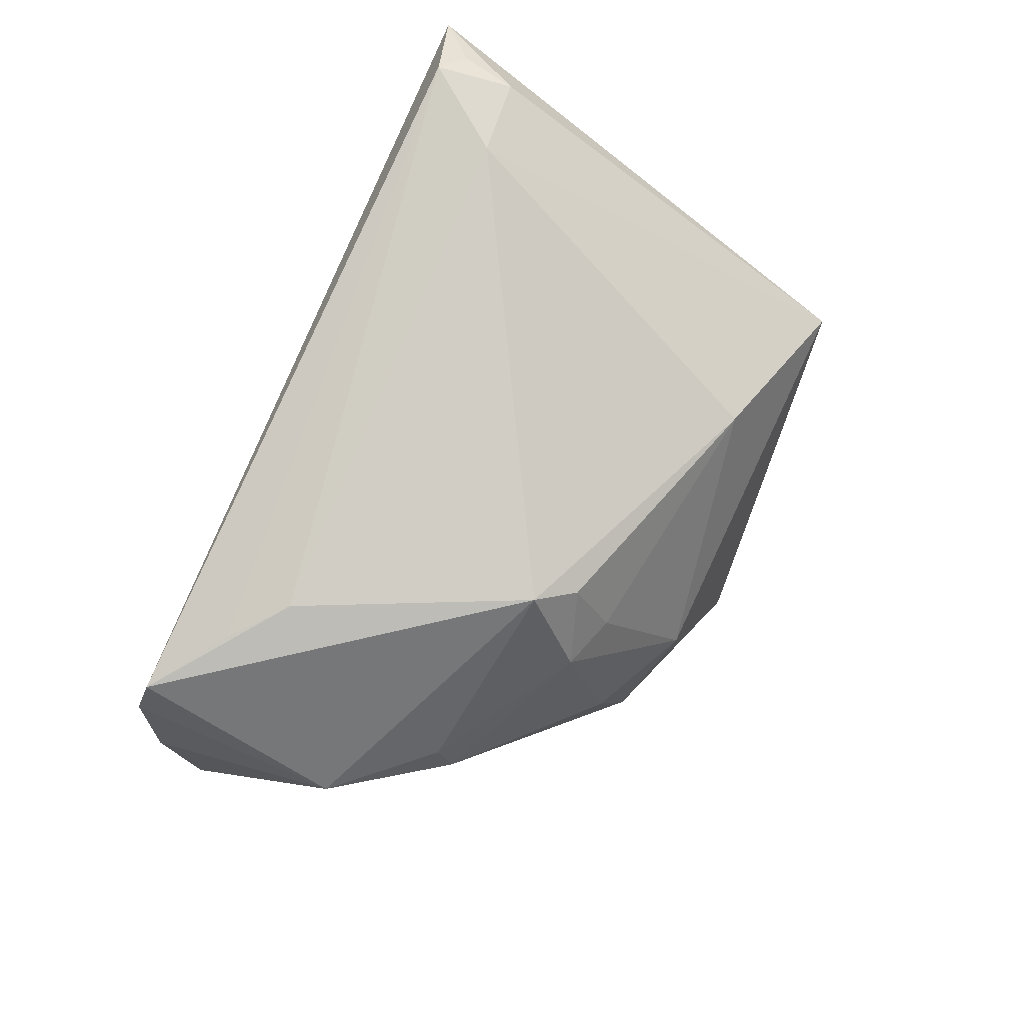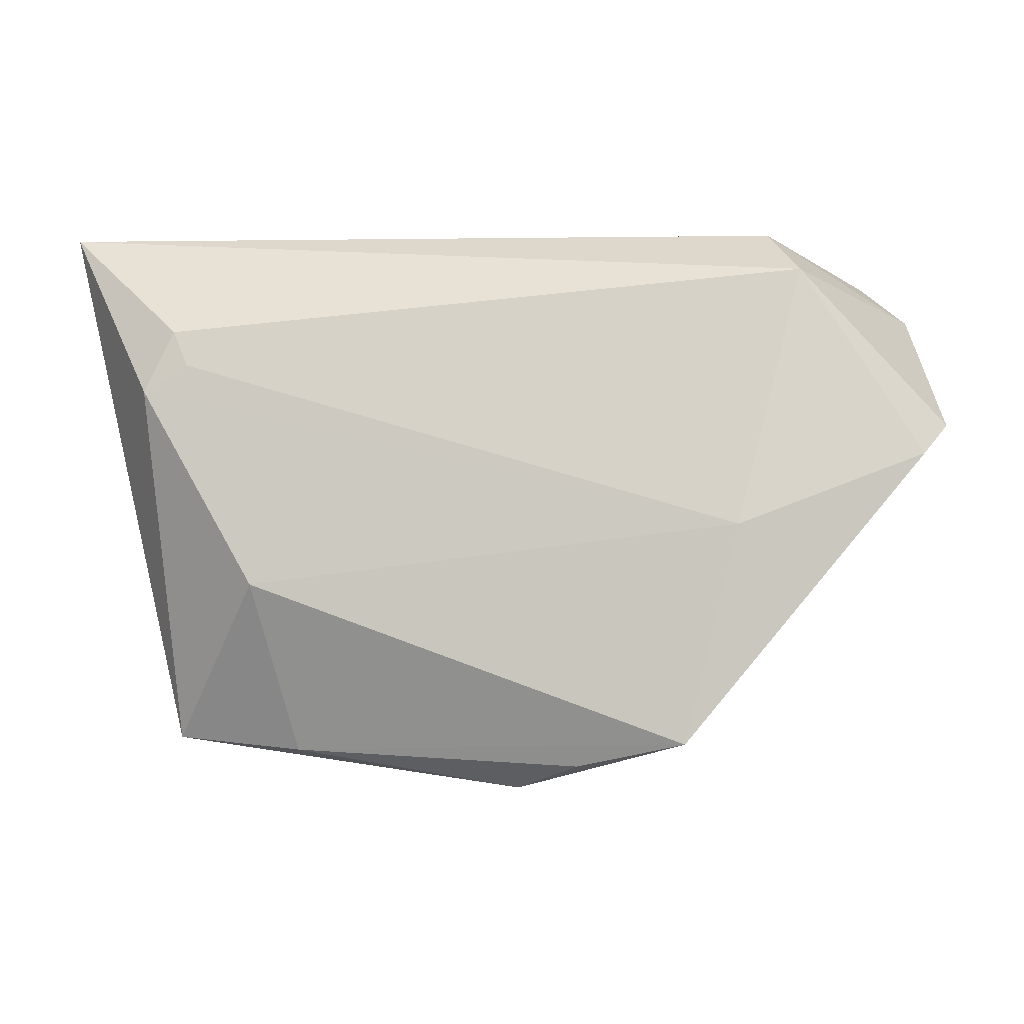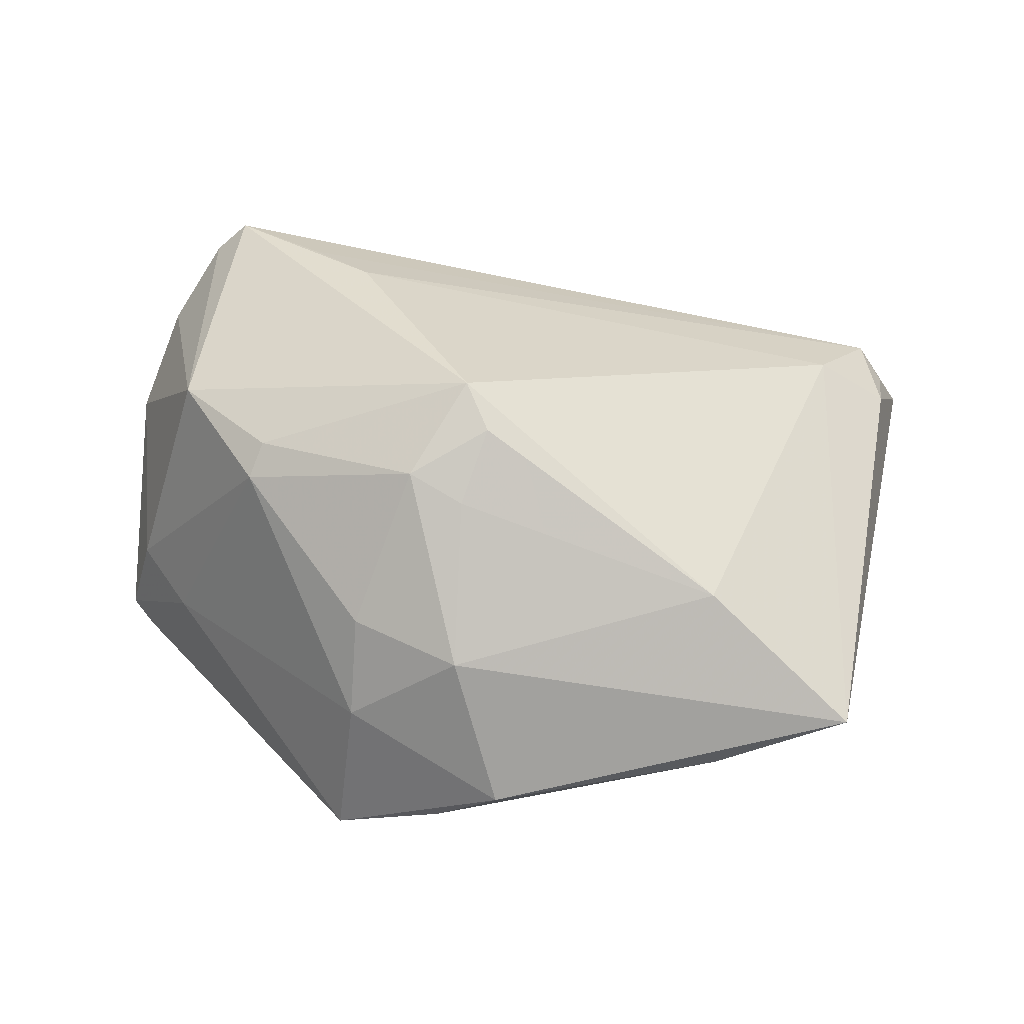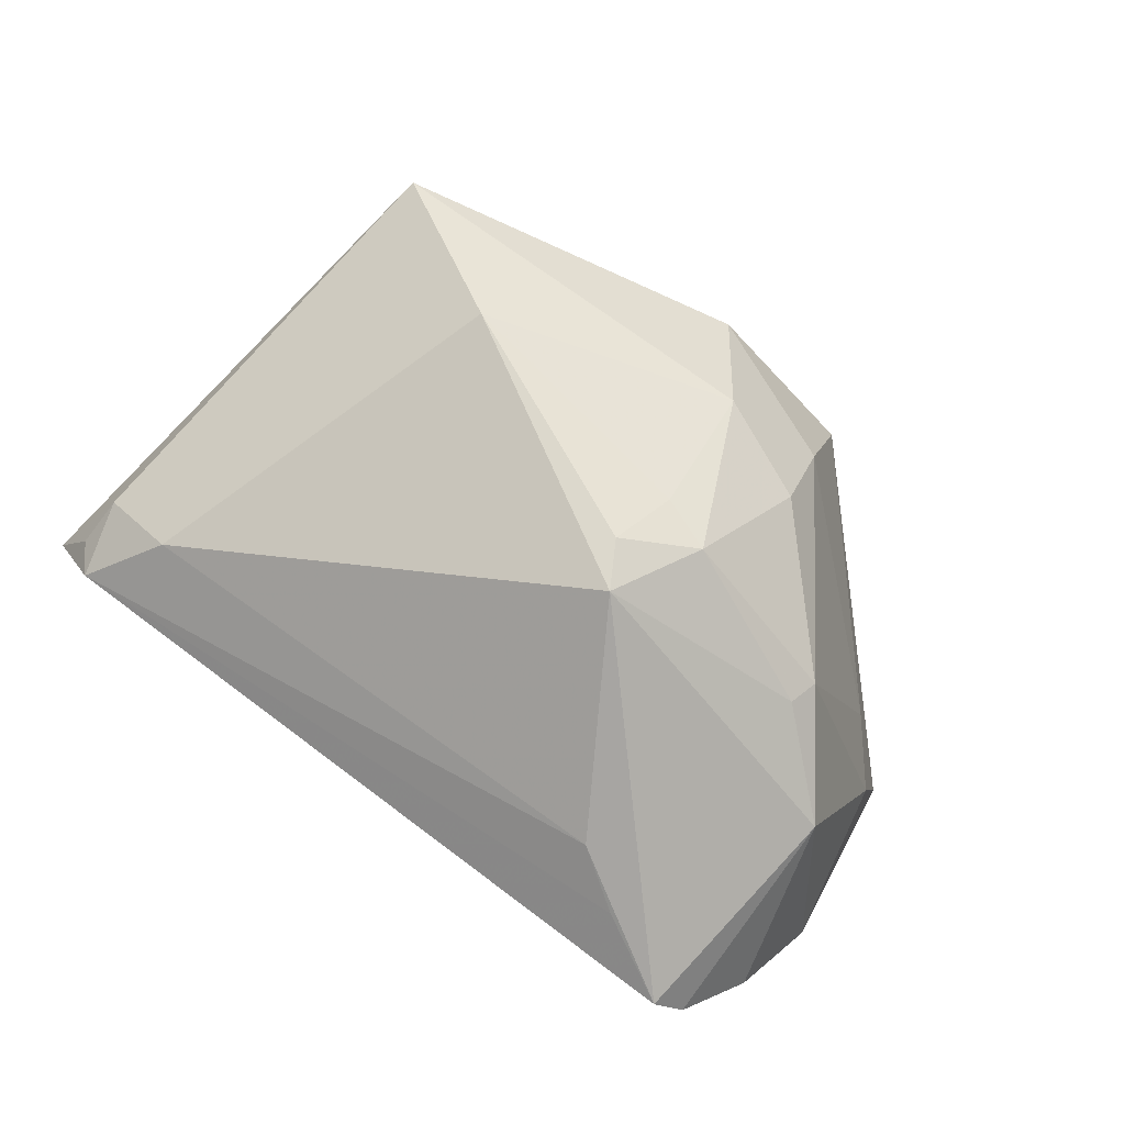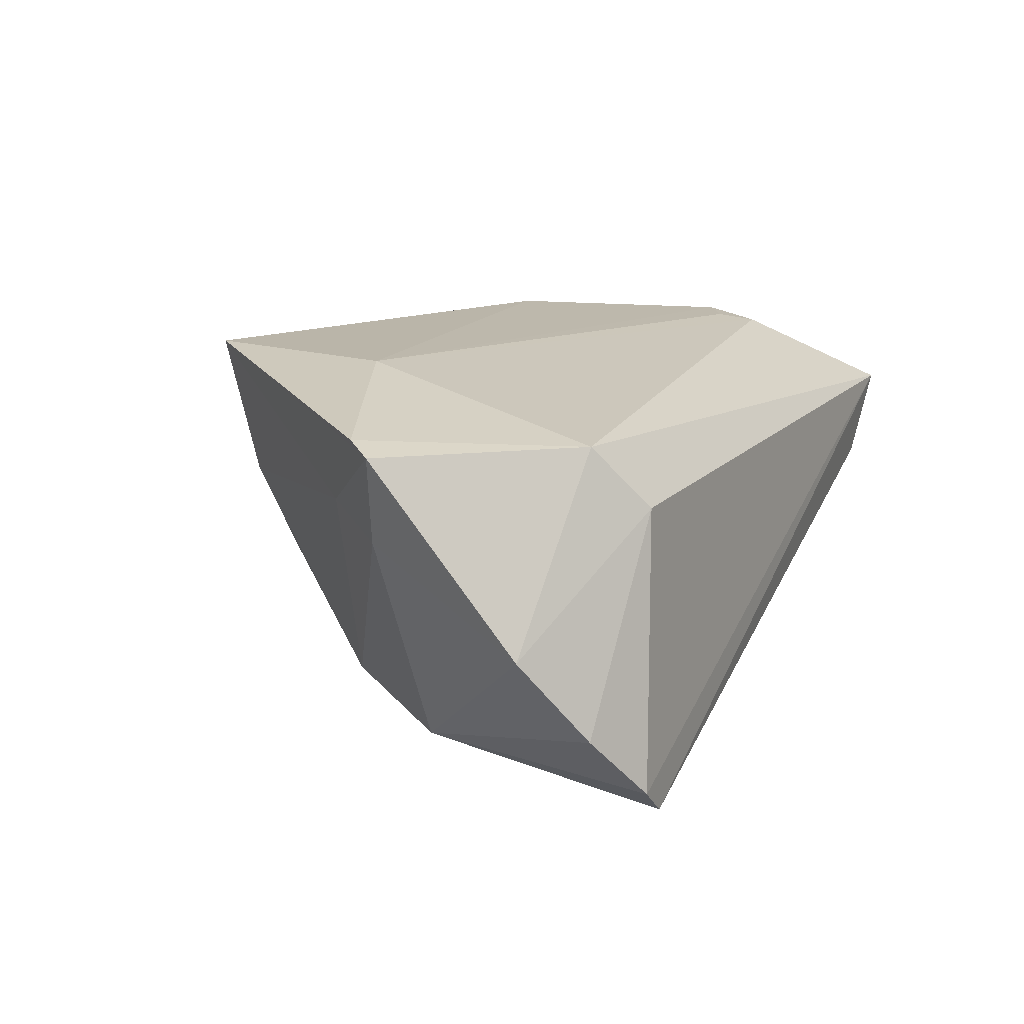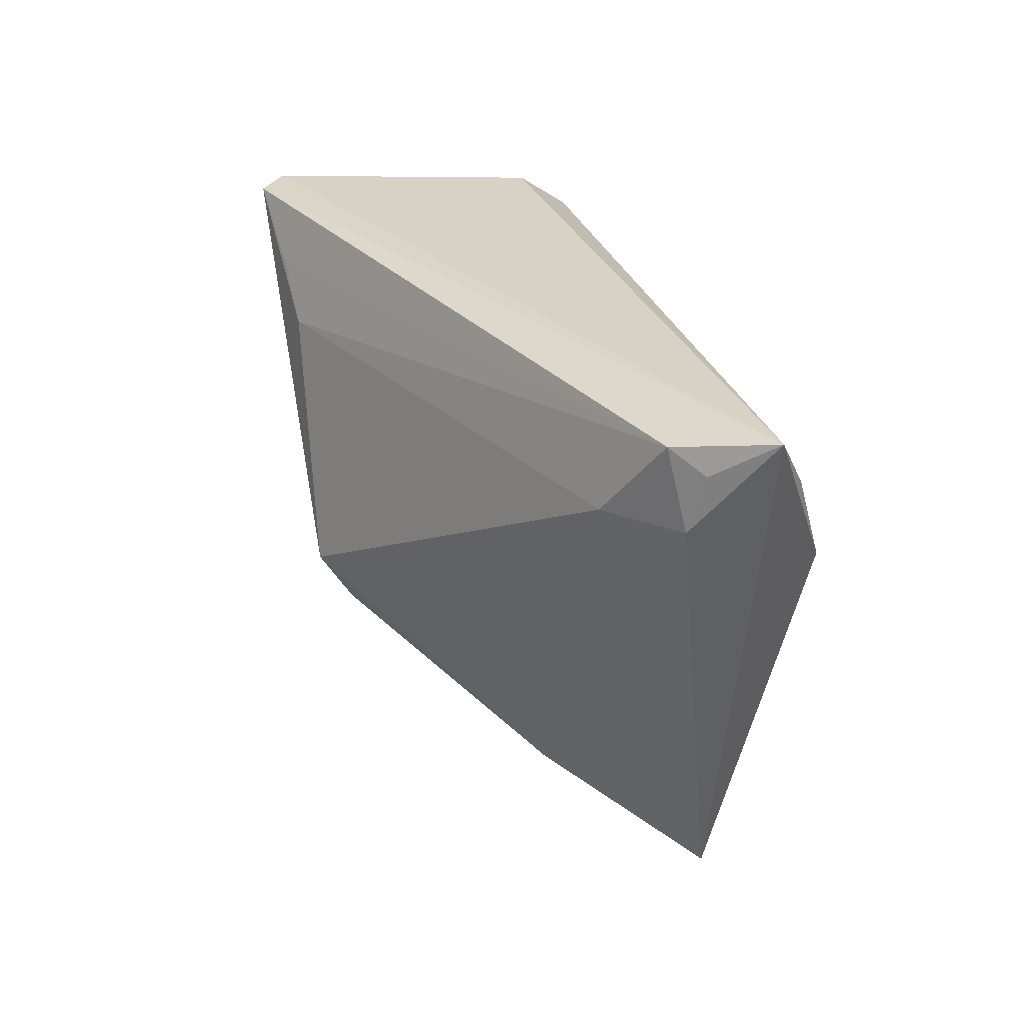
<metadata>
{"format":"obj","ext":"obj","renderer":"f3d","projection":"perspective","resolution":1024,"background":"white","views":[{"elev":-75.9,"azim":-114.9,"up":"+Z"},{"elev":-4.8,"azim":9.0,"up":"+Y"},{"elev":-49.3,"azim":-175.2,"up":"+Y"},{"elev":-77.7,"azim":-32.0,"up":"+Z"},{"elev":13.5,"azim":114.8,"up":"+Z"},{"elev":28.9,"azim":-106.1,"up":"+Y"}]}
</metadata>
<code>
v 0.05755 0.002626 0.01597
v -0.02939 -0.02928 -0.007585
v -0.04948 0.01974 -0.007478
v 0.03113 -0.01024 0.02288
v -0.04459 0.0168 0.0204
v -0.04248 0.0121 0.02125
v 0.01829 -0.03042 -0.00791
v 0.03995 0.03206 -0.02768
v 0.0052 -0.03692 -0.00505
v -0.04632 -0.0378 0.009201
v 0.009869 -0.04116 0.01917
v 0.03535 0.03204 -0.03138
v 0.0532 0.0009026 0.004446
v -0.03297 -0.01748 0.02288
v -0.06223 0.03206 0.009717
v 0.04204 0.00293 -0.02325
v 0.03913 0.02374 0.01575
v 0.002917 -0.02332 -0.02125
v 0.02413 -0.03817 0.02288
v -0.04834 0.00862 0.02143
v 0.03034 -0.009491 -0.02264
v 0.0242 0.0248 -0.03061
v 0.009399 -0.02063 -0.02467
v 0.001363 -0.01113 -0.03178
v 0.03469 0.03005 0.007745
v 0.001394 -0.04416 0.01364
v 0.0547 -0.001022 0.01736
v -0.001094 -0.01661 -0.02793
v -0.0592 0.02757 0.001953
v 0.0324 -0.01254 -0.01926
v 0.05335 0.02023 -0.008316
v 0.04732 -0.007458 0.007951
v 0.02019 -0.03567 0.004032
v -0.05657 0.03064 -0.001942
v -0.05837 0.02018 6.446e-05
v -0.02853 -0.03932 0.01381
v 0.01663 0.01872 -0.03045
v 0.04725 0.02731 -0.01919
f 12 16 24
f 8 12 15
f 8 16 12
f 4 14 19
f 23 9 18
f 15 12 34
f 5 17 15
f 4 17 5
f 25 8 15
f 15 17 25
f 25 17 31
f 31 17 1
f 10 9 26
f 9 33 26
f 26 33 19
f 2 9 10
f 2 18 9
f 28 24 23
f 23 18 28
f 28 2 24
f 18 2 28
f 12 24 37
f 15 34 29
f 38 25 31
f 8 25 38
f 31 16 38
f 16 8 38
f 27 17 4
f 27 1 17
f 4 19 27
f 19 1 27
f 13 16 31
f 31 1 13
f 13 30 16
f 10 26 36
f 36 14 10
f 36 19 14
f 21 30 23
f 16 30 21
f 23 24 21
f 21 24 16
f 23 30 7
f 7 30 33
f 7 9 23
f 7 33 9
f 22 34 12
f 12 37 22
f 22 37 34
f 3 37 24
f 34 37 3
f 24 2 3
f 3 2 10
f 20 14 4
f 10 14 20
f 20 5 15
f 20 15 10
f 33 30 32
f 30 13 32
f 19 33 32
f 32 1 19
f 32 13 1
f 11 26 19
f 19 36 11
f 11 36 26
f 35 3 10
f 10 15 35
f 15 29 35
f 35 29 34
f 34 3 35
f 4 5 6
f 6 20 4
f 5 20 6

</code>
